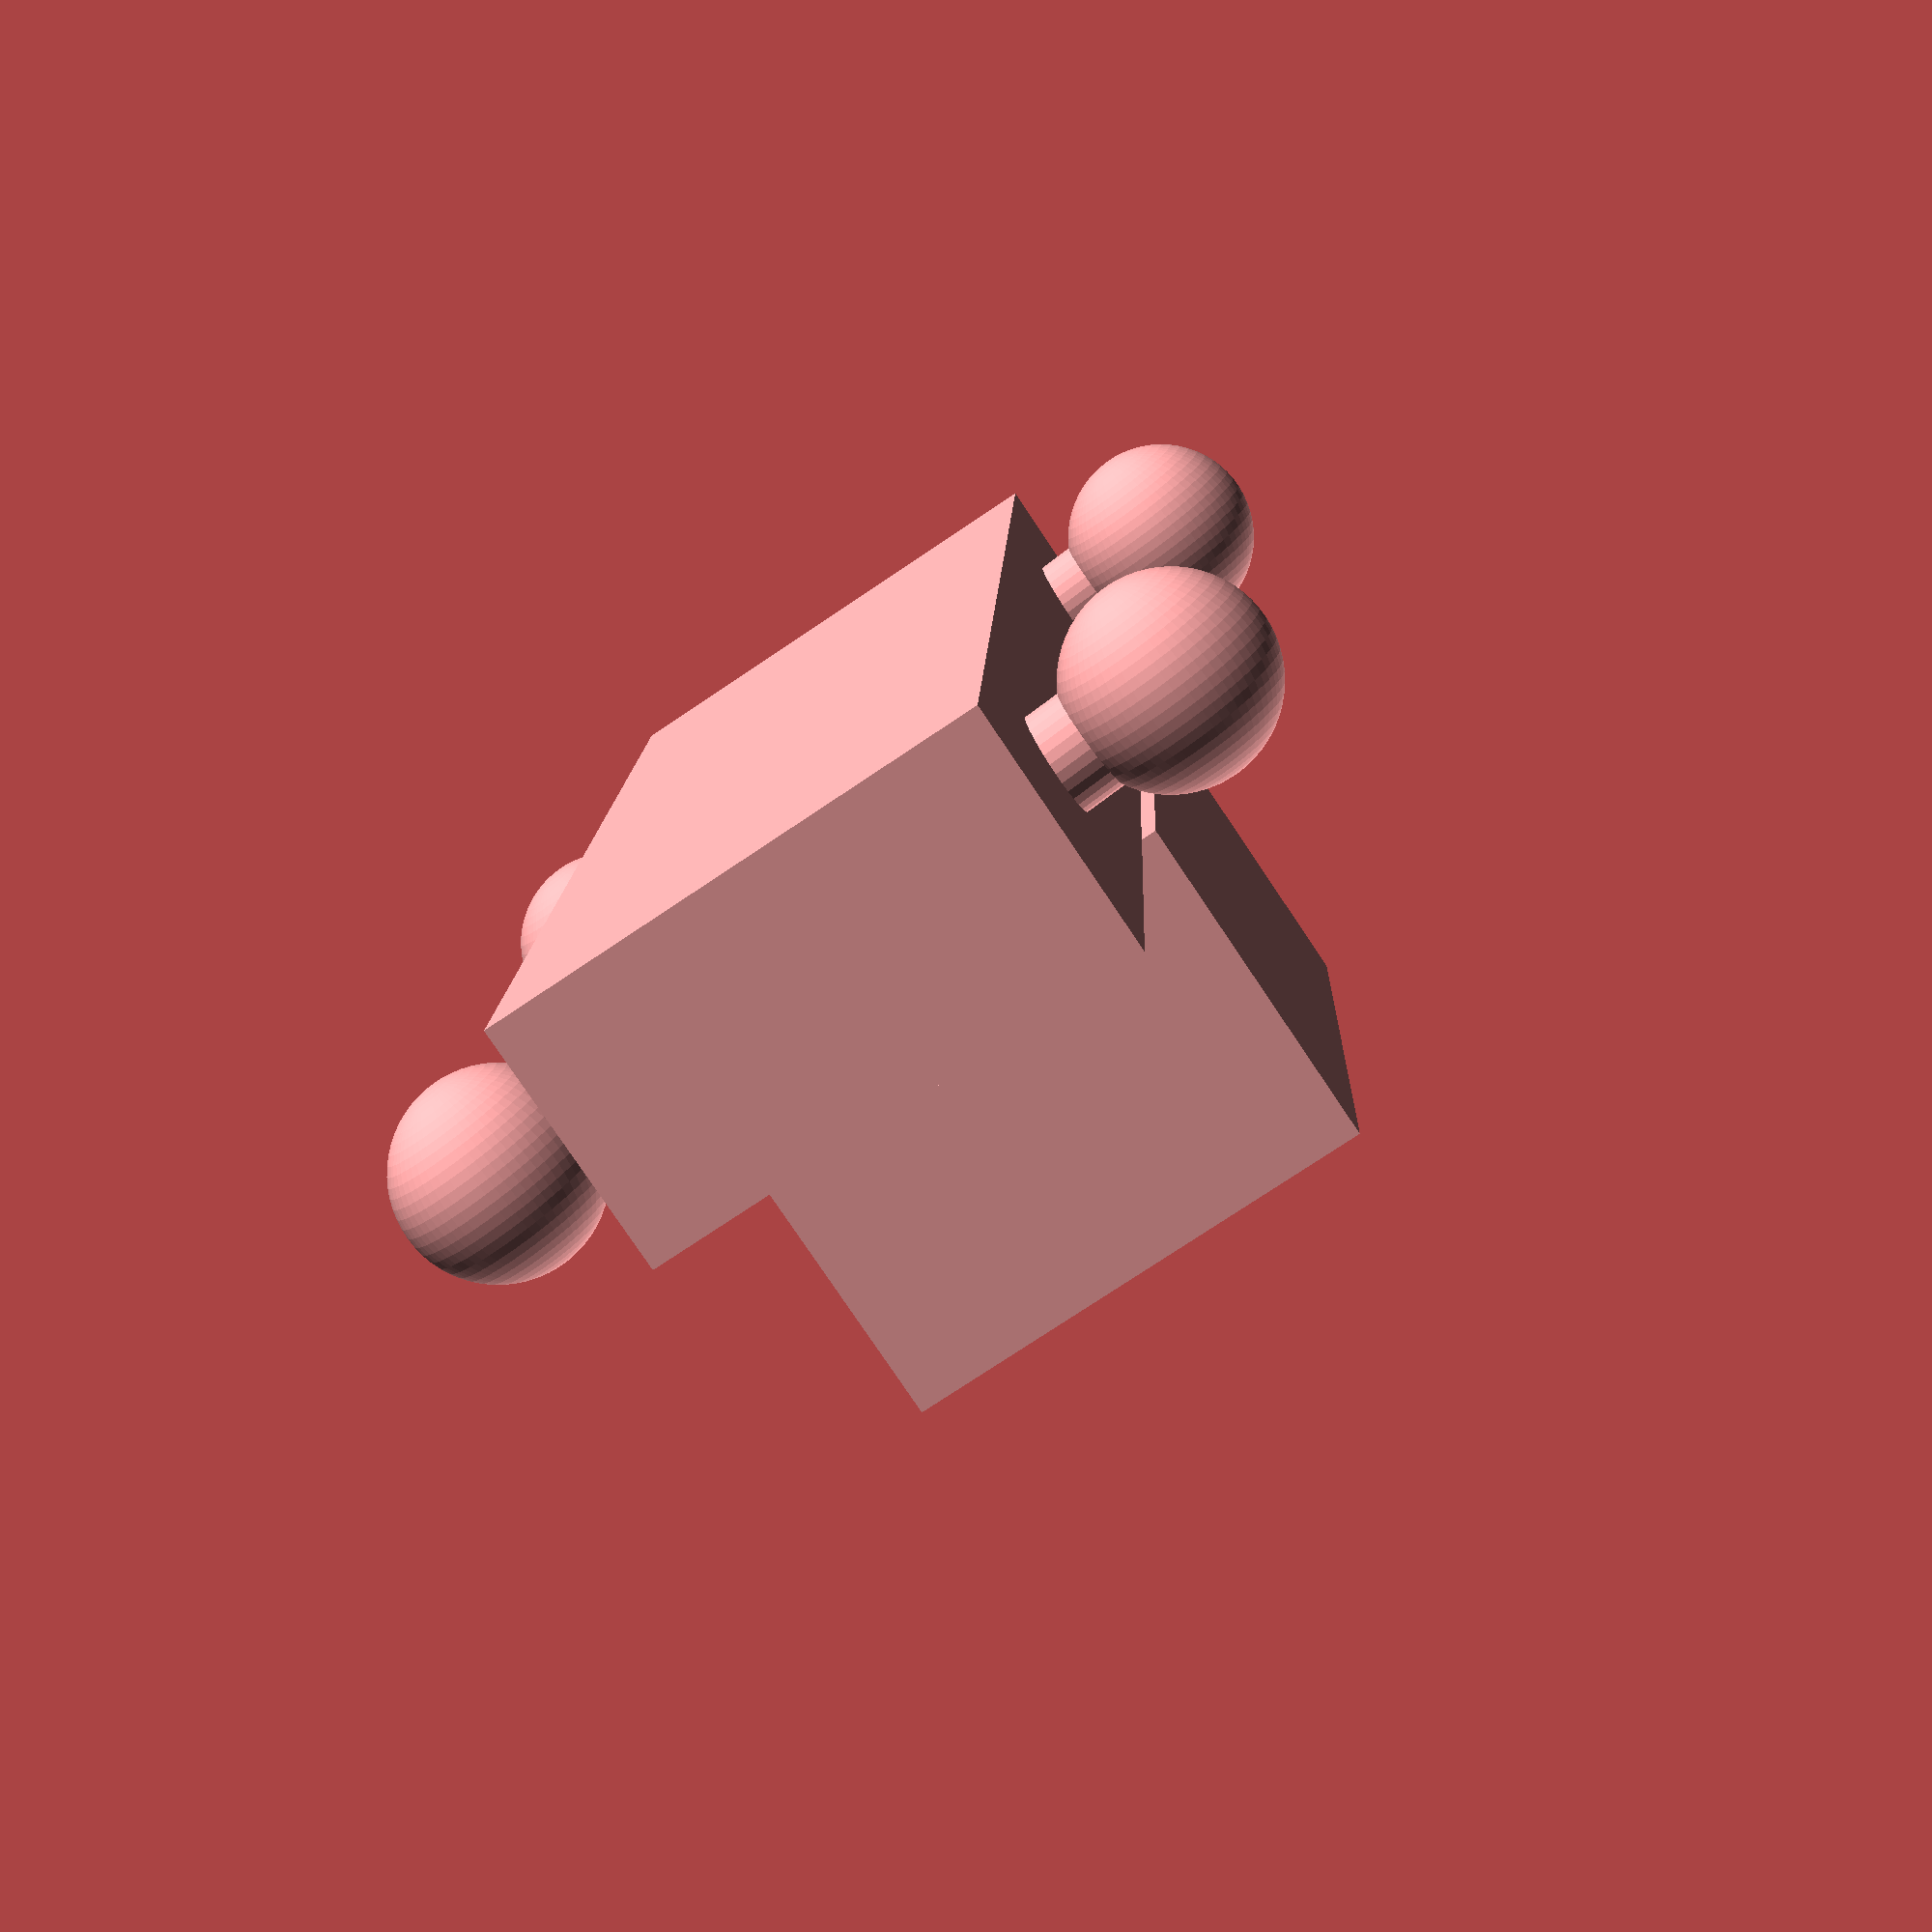
<openscad>
$fa = 1;
$fs = 0.4;
wheel_radius = 4;
base_height = 10;
top_height = 14;
track = 30;
//wheel_width = 2;
wheels_turn = 15;
body_roll = 3;
// Car body base
rotate([body_roll,0,0])
    cube([60,20,base_height],center=true);
// Car body top
translate([5,0,base_height/2+top_height/2 - 0.001])
    rotate([body_roll,0,0])
    cube([30,20,top_height],center=true);
// Front left wheel
translate([-20,-track/2,0])
    sphere(r=wheel_radius);
// Front right wheel
translate([-20,track/2,0])
    sphere(r=wheel_radius);
// Rear left wheel
translate([20,-track/2,0])
    sphere(r=wheel_radius);
// Rear right wheel
translate([20,track/2,0])
    sphere(r=wheel_radius);
// Front axle
translate([-20,0,0])
    rotate([90,0,0])
    cylinder(h=track,r=2,center=true);
// Rear axle
translate([20,0,0])
    rotate([90,0,0])
    cylinder(h=track,r=2,center=true);
</openscad>
<views>
elev=259.1 azim=87.8 roll=323.1 proj=p view=solid
</views>
